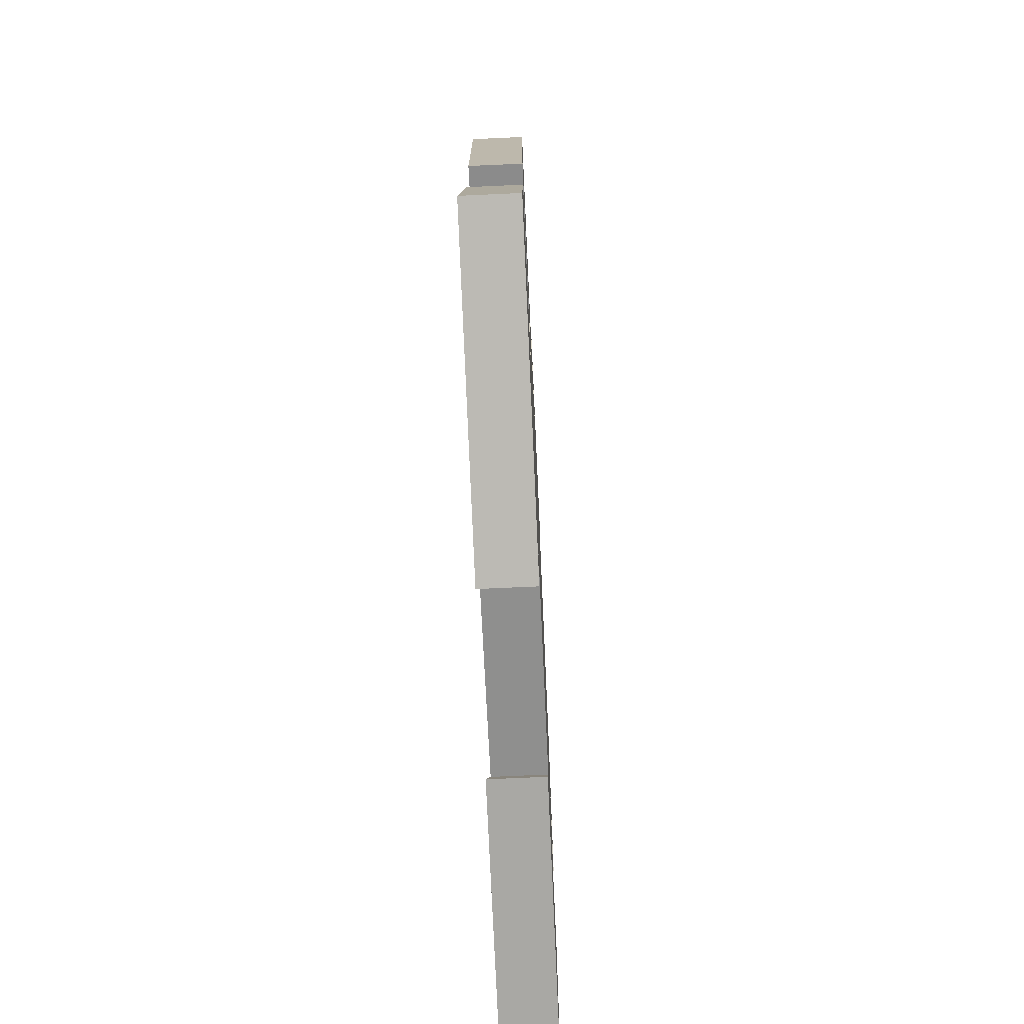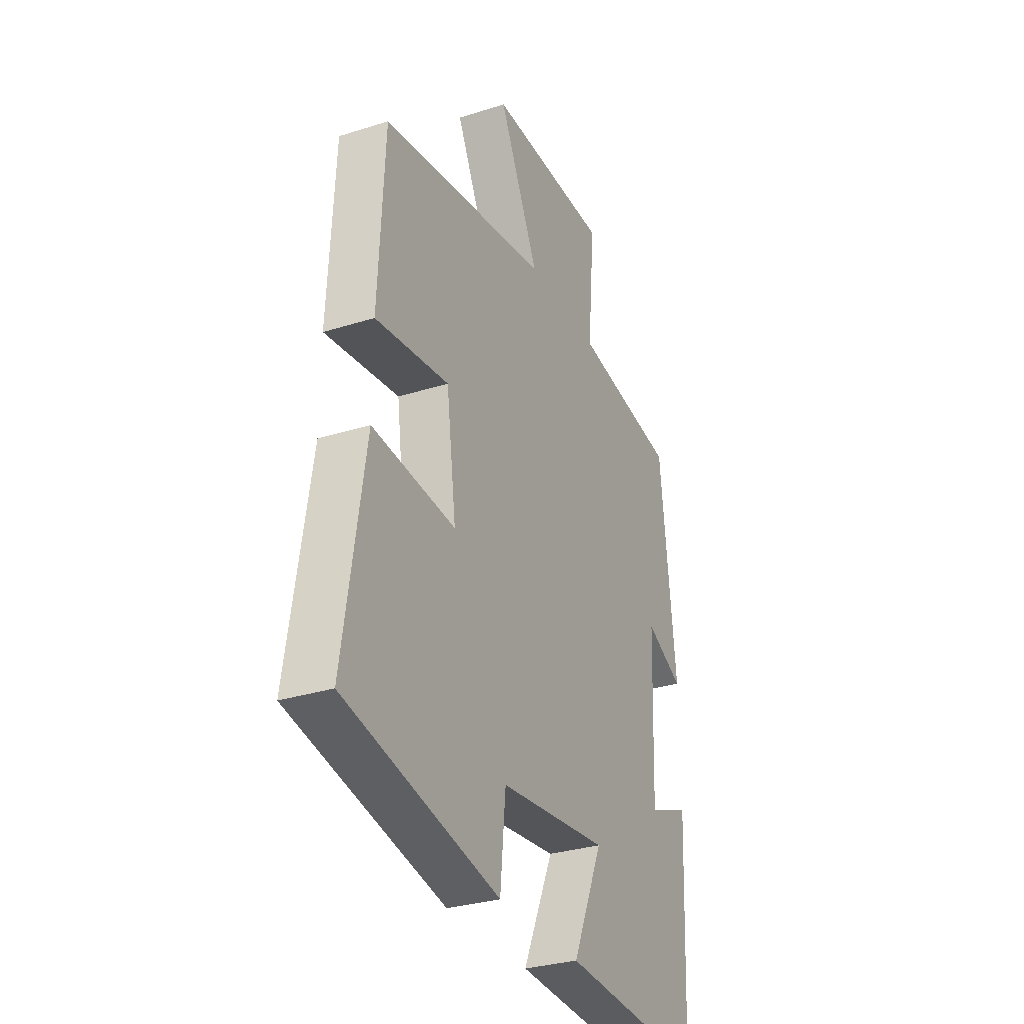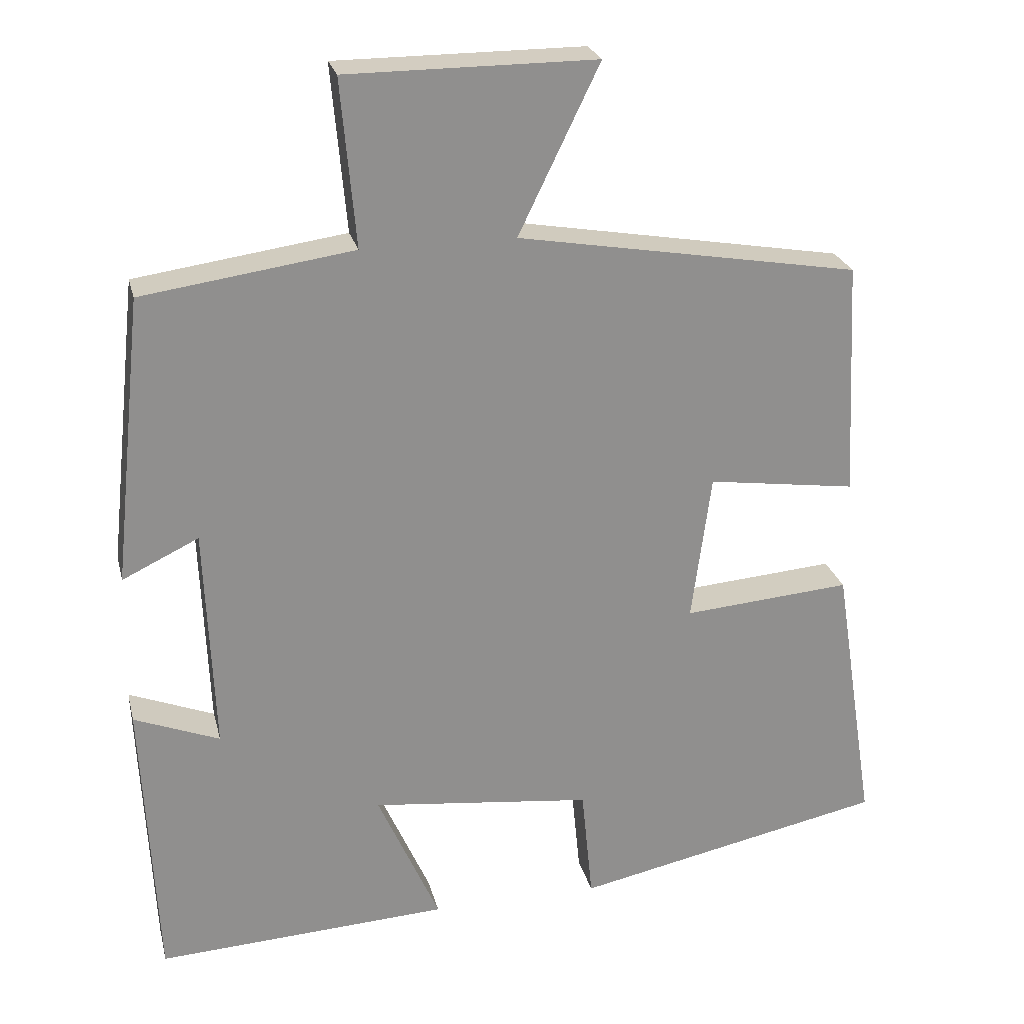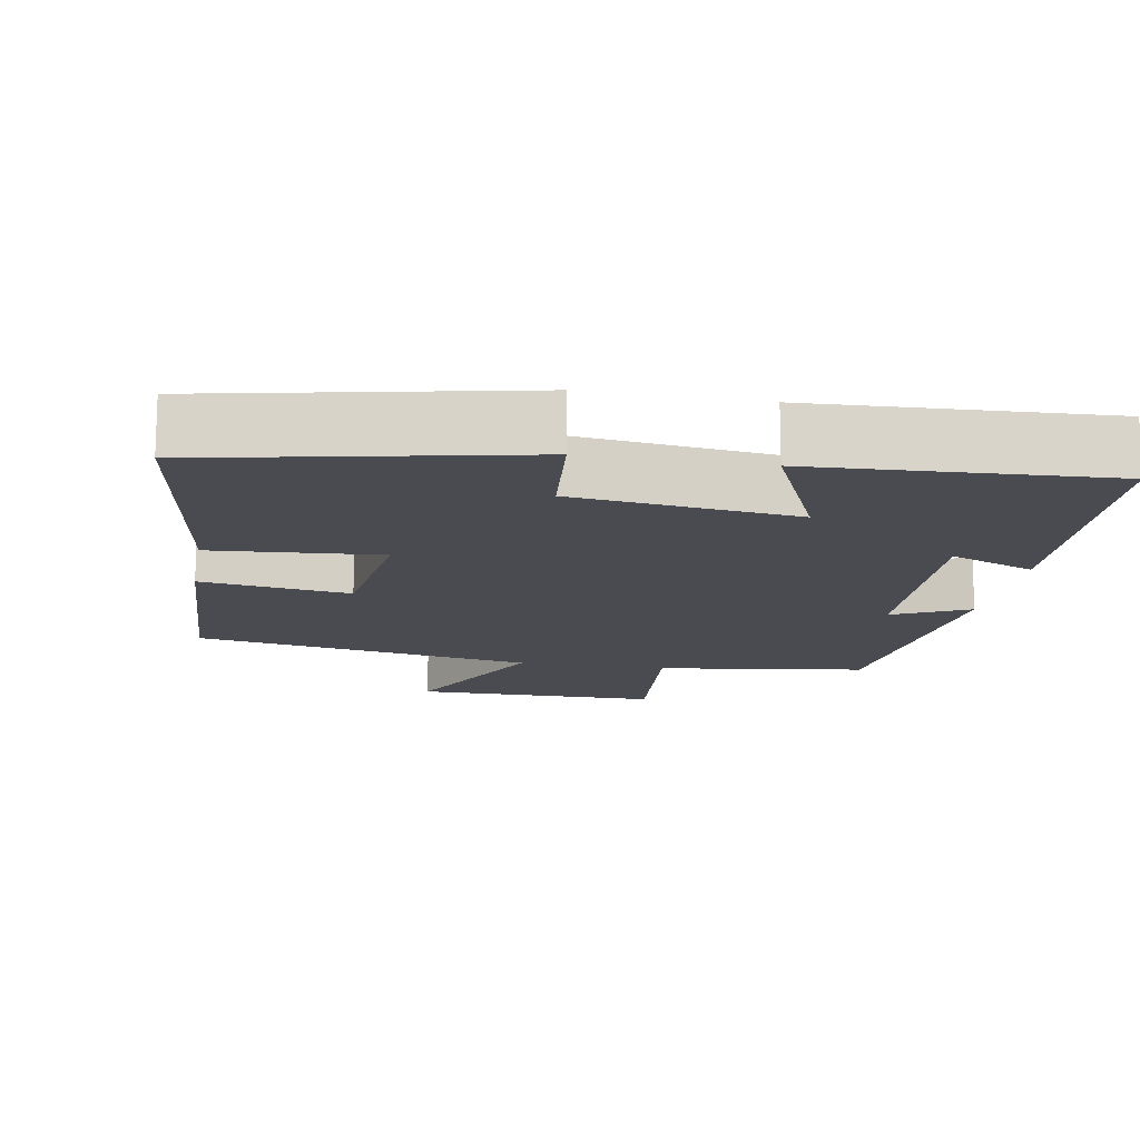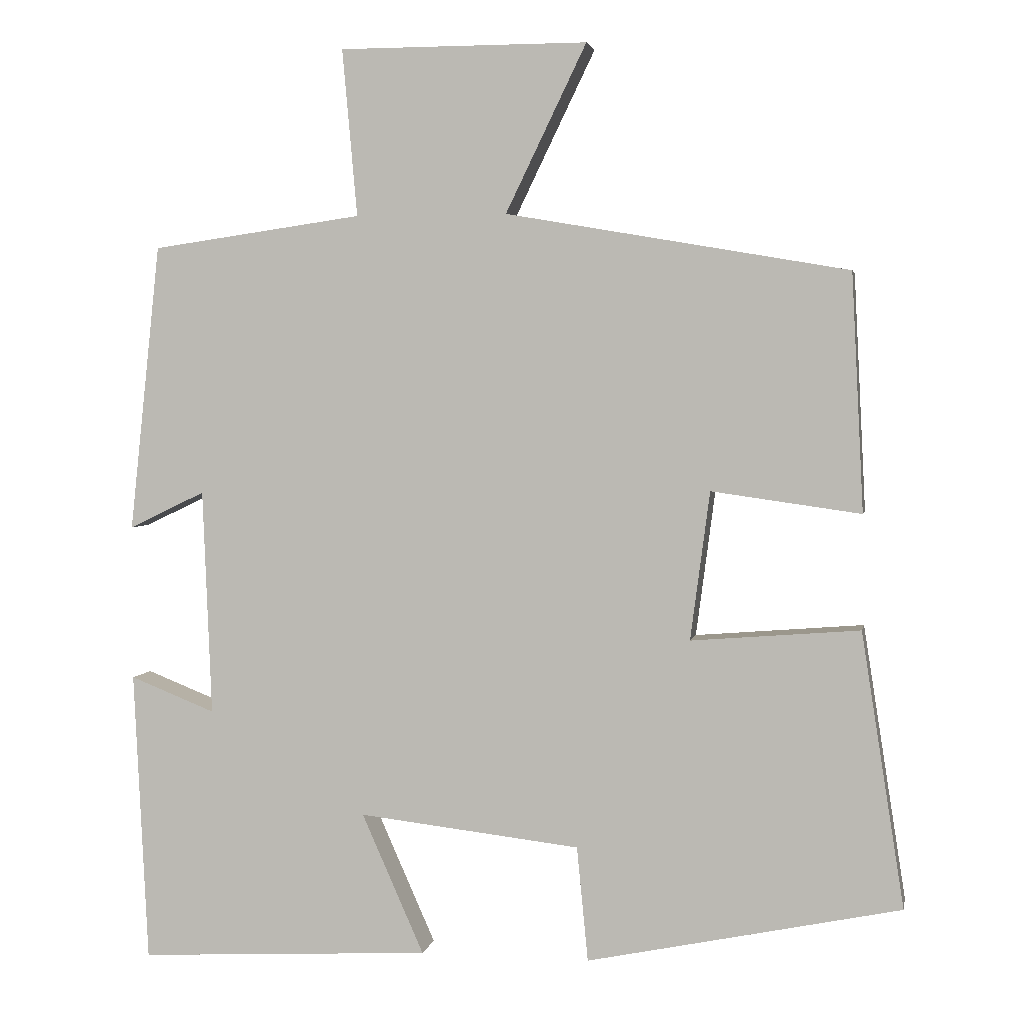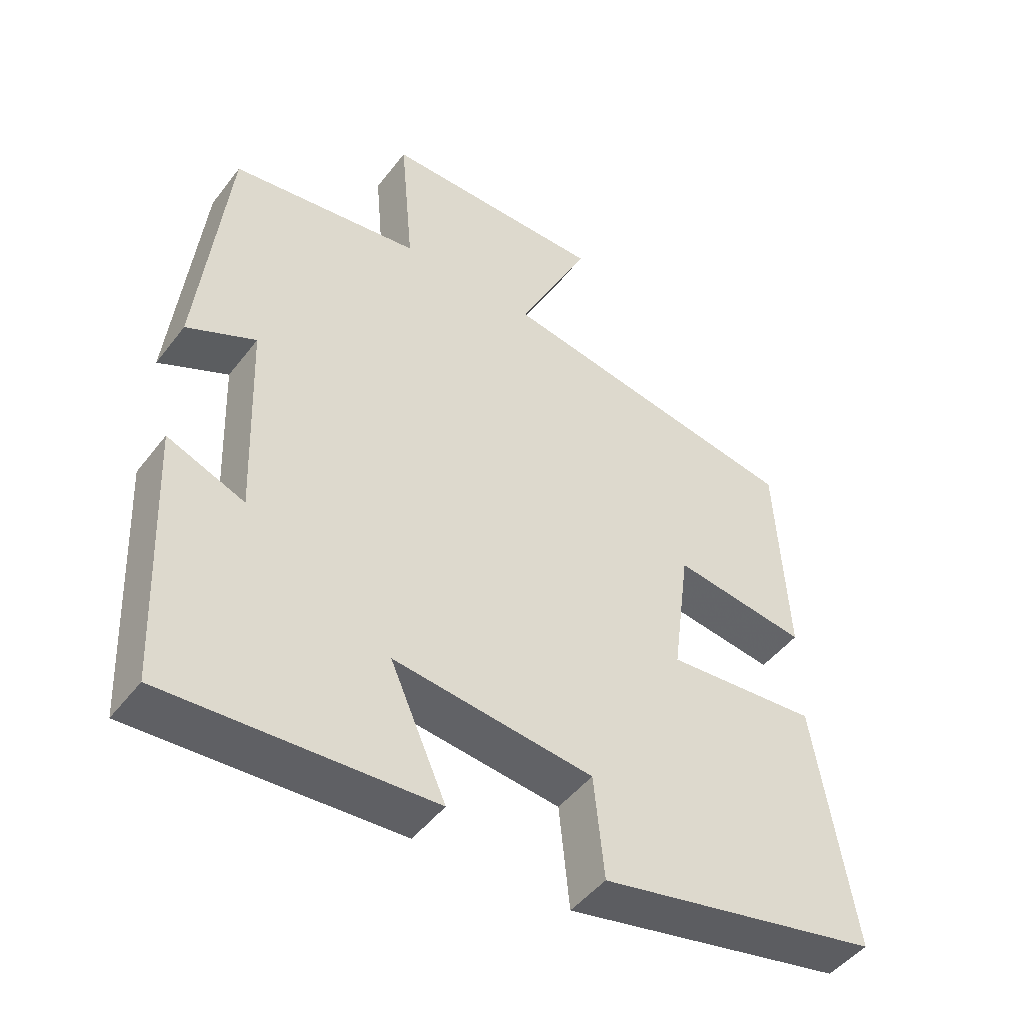
<metadata>
{"format":"obj","ext":"obj","renderer":"f3d","projection":"perspective","resolution":1024,"background":"white","views":[{"elev":-71.8,"azim":92.6,"up":"+Z"},{"elev":-30.9,"azim":114.5,"up":"+Z"},{"elev":24.8,"azim":-13.4,"up":"+Z"},{"elev":-14.5,"azim":169.9,"up":"+Y"},{"elev":3.1,"azim":10.9,"up":"+Z"},{"elev":-47.5,"azim":-35.6,"up":"+Z"}]}
</metadata>
<code>
v -0.459 0.07 0.46
v -0.177 0.07 0.5
v -0.197 0.07 0.723
v 0.135 0.07 0.723
v 0.027 0.07 0.5
v 0.484 0.07 0.421
v 0.5 0.07 0.105
v 0.301 0.07 0.133
v 0.275 0.07 -0.065
v 0.5 0.07 -0.047
v 0.557 0.07 -0.413
v 0.139 0.07 -0.5
v 0.124 0.07 -0.347
v -0.172 0.07 -0.313
v -0.089 0.07 -0.5
v -0.481 0.07 -0.521
v -0.5 0.07 -0.132
v -0.386 0.07 -0.177
v -0.398 0.07 0.125
v -0.5 0.07 0.076
v -0.459 0 0.46
v -0.177 0 0.5
v -0.197 0 0.723
v 0.135 0 0.723
v 0.027 0 0.5
v 0.484 0 0.421
v 0.5 0 0.105
v 0.301 0 0.133
v 0.275 0 -0.065
v 0.5 0 -0.047
v 0.557 0 -0.413
v 0.139 0 -0.5
v 0.124 0 -0.347
v -0.172 0 -0.313
v -0.089 0 -0.5
v -0.481 0 -0.521
v -0.5 0 -0.132
v -0.386 0 -0.177
v -0.398 0 0.125
v -0.5 0 0.076
f 19 20 1 2
f 18 19 2
f 15 16 17 18
f 14 15 18
f 13 14 18 2
f 10 11 12 13
f 9 10 13
f 8 9 13 2
f 5 6 7 8
f 5 8 2 3
f 3 4 5
f 22 21 40 39
f 22 39 38
f 38 37 36 35
f 38 35 34
f 22 38 34 33
f 33 32 31 30
f 33 30 29
f 22 33 29 28
f 28 27 26 25
f 23 22 28 25
f 25 24 23
f 1 21 22 2
f 2 22 23 3
f 3 23 24 4
f 4 24 25 5
f 5 25 26 6
f 6 26 27 7
f 7 27 28 8
f 8 28 29 9
f 9 29 30 10
f 10 30 31 11
f 11 31 32 12
f 12 32 33 13
f 13 33 34 14
f 14 34 35 15
f 15 35 36 16
f 16 36 37 17
f 17 37 38 18
f 18 38 39 19
f 19 39 40 20
f 20 40 21 1

</code>
